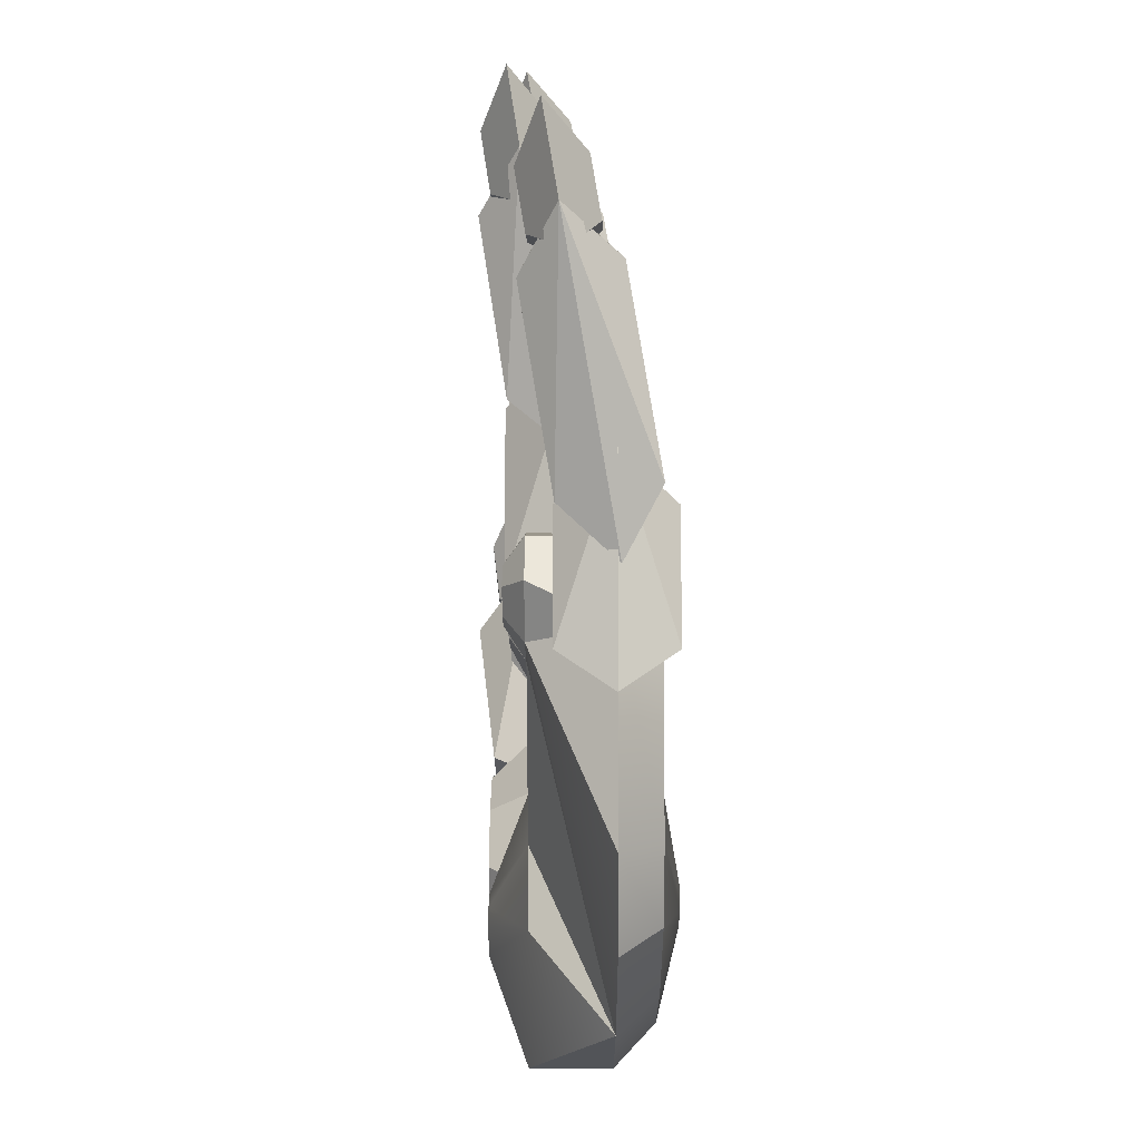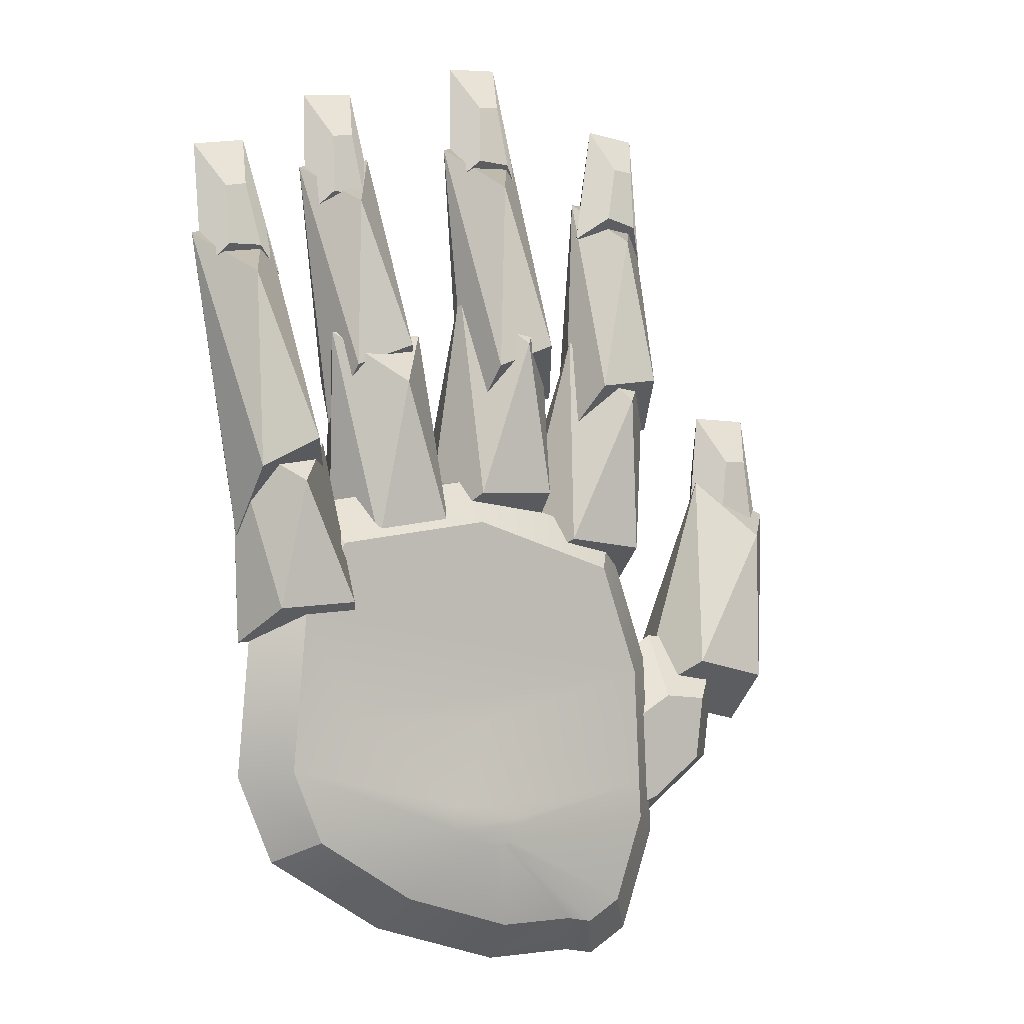
<metadata>
{"format":"obj","ext":"obj","renderer":"f3d","projection":"perspective","resolution":1024,"background":"white","views":[{"elev":-3.8,"azim":90.1,"up":"+Y"},{"elev":1.6,"azim":149.2,"up":"+Y"}]}
</metadata>
<code>
v  -0.1666 1.788 0.07866
v  -0.09245 1.64 0.1497
v  -0.1706 1.296 0.08434
v  -0.2108 1.222 -0.02828
v  -0.00276 1.764 0.07566
v  -0.03908 1.251 0.07696
v  0.001422 1.149 -0.04019
v  -0.169 1.332 -0.1053
v  -0.09085 1.676 -0.03992
v  -0.03748 1.287 -0.1127
v  -0.5075 1.652 0.0909
v  -0.4128 1.534 0.1609
v  -0.4392 1.22 0.09198
v  -0.4682 1.152 -0.02113
v  -0.3438 1.664 0.08922
v  -0.3039 1.207 0.08544
v  -0.2499 1.131 -0.03168
v  -0.4442 1.262 -0.09635
v  -0.4177 1.575 -0.02741
v  -0.3088 1.248 -0.1029
v  -0.2089 1.423 0.01022
v  -0.1013 1.335 0.1442
v  -0.1534 1.014 0.1442
v  -0.1917 0.9209 0.01022
v  -0.006213 1.455 0.01022
v  0.01276 1.016 0.1442
v  0.07634 0.9251 0.01022
v  -0.1534 1.014 -0.1238
v  -0.1013 1.335 -0.1238
v  0.01276 1.016 -0.1238
v  0.4423 1.588 0.04356
v  0.5024 1.436 0.1174
v  0.3947 1.099 0.05606
v  0.3491 1.026 -0.0559
v  0.6034 1.55 0.04255
v  0.5218 1.042 0.05065
v  0.5542 0.9349 -0.06464
v  0.4012 1.132 -0.134
v  0.5089 1.468 -0.07268
v  0.5283 1.075 -0.1394
v  -0.4052 1.835 0.1096
v  -0.4112 1.712 0.151
v  -0.4547 1.707 0.151
v  -0.5142 1.82 0.1091
v  -0.3783 1.599 0.1251
v  -0.4439 1.58 0.1227
v  -0.3321 1.584 0.05184
v  -0.497 1.537 0.04582
v  -0.4582 1.736 0.02025
v  -0.4146 1.741 0.02026
v  -0.3817 1.628 -0.005713
v  -0.4473 1.609 -0.008106
v  -0.4689 0.3275 -0.07699
v  -0.6937 0.3875 0.05702
v  -0.4781 0.2283 0.05702
v  -0.5767 0.4071 -0.07699
v  -0.2232 0.1454 0.05702
v  -0.3414 0.2861 -0.07699
v  -0.3089 0.3737 -0.07699
v  -0.3799 0.4873 -0.07699
v  -0.4974 0.5518 -0.07699
v  -0.5928 0.5402 -0.07699
v  -0.726 0.6536 0.05702
v  -0.4689 0.3275 0.191
v  -0.5767 0.4071 0.191
v  -0.3414 0.2861 0.191
v  -0.1581 0.3206 0.05702
v  -0.3001 0.5479 0.05702
v  -0.5351 0.6768 0.05702
v  -0.5928 0.5402 0.191
v  -0.3089 0.3737 0.191
v  -0.3799 0.4873 0.191
v  -0.4974 0.5518 0.191
v  0.1649 1.734 0.1154
v  0.2308 1.602 0.1939
v  0.1363 1.298 0.143
v  0.09356 1.232 0.03361
v  0.3272 1.71 0.1159
v  0.2653 1.255 0.1397
v  0.3018 1.162 0.02817
v  0.1414 1.329 -0.04746
v  0.236 1.633 0.00342
v  0.2705 1.286 -0.05083
v  -0.4851 1.29 0.01022
v  -0.3673 1.216 0.1442
v  -0.3791 0.8905 0.1442
v  -0.4055 0.7936 0.01022
v  -0.2879 1.346 0.01022
v  -0.2145 0.9137 0.1442
v  -0.1401 0.831 0.01022
v  -0.3791 0.8905 -0.1238
v  -0.3673 1.216 -0.1238
v  -0.2145 0.9137 -0.1238
v  -0.8959 0.9521 0.1066
v  -0.7666 0.876 0.2284
v  -0.7446 0.5537 0.1901
v  -0.7654 0.4706 0.04613
v  -0.7057 1.029 0.1091
v  -0.5835 0.5942 0.1893
v  -0.5054 0.5359 0.04491
v  -0.7537 0.5846 -0.07599
v  -0.7756 0.907 -0.03772
v  -0.5925 0.6251 -0.07674
v  -0.7314 1.182 0.1428
v  -0.7569 1.064 0.1974
v  -0.8102 1.061 0.199
v  -0.8649 1.174 0.1465
v  -0.7368 0.9456 0.183
v  -0.8187 0.9314 0.1841
v  -0.6866 0.9195 0.1107
v  -0.8927 0.884 0.1136
v  -0.8147 1.077 0.06593
v  -0.7615 1.079 0.06437
v  -0.7413 0.961 0.04994
v  -0.8233 0.9469 0.05108
v  0.02403 0.9548 -0.1395
v  -0.3445 0.9115 -0.05847
v  -0.2825 0.8488 -0.1395
v  0.02327 1.039 -0.05847
v  0.4099 0.9944 -0.05847
v  0.3462 0.9178 -0.1395
v  0.4335 0.7811 -0.1395
v  0.3346 0.5575 -0.1395
v  0.4627 0.4581 -0.1395
v  -0.3633 0.6193 -0.1395
v  0.01123 0.533 -0.1395
v  0.09698 0.3633 -0.1801
v  0.1213 0.3444 -0.1801
v  0.1097 0.3158 -0.1801
v  0.4017 0.3079 -0.1395
v  0.03554 0.3586 -0.1801
v  -0.3763 0.3712 -0.1395
v  -0.03808 0.3278 -0.1801
v  -0.03884 0.3135 -0.1801
v  0.07129 0.2902 -0.1801
v  0.1994 0.1729 -0.1395
v  -0.02717 0.2797 -0.1801
v  0.02761 0.2751 -0.1801
v  -0.3802 0.2955 -0.1395
v  -0.003192 0.2744 -0.1801
v  -0.01346 0.2721 -0.1801
v  -0.3188 0.118 -0.1395
v  -0.03051 0.0934 -0.1395
v  -0.1926 0.09006 -0.1395
v  -0.2467 0.07783 -0.1395
v  -0.3445 0.9115 0.1037
v  -0.1606 0.9752 0.1037
v  0.02327 1.039 0.1037
v  -0.4415 0.6362 -0.05847
v  -0.4619 0.2476 -0.05847
v  -0.3882 0.03459 -0.05847
v  0.5146 0.8304 -0.05847
v  0.5497 0.4428 -0.05847
v  0.4765 0.2625 -0.05847
v  0.2166 1.017 0.1037
v  0.4099 0.9944 0.1037
v  -0.04095 0.9651 0.1442
v  -0.1329 0.9333 0.1442
v  -0.3147 0.8887 0.1442
v  -0.2117 0.9243 0.1442
v  -0.4172 0.7051 0.02261
v  -0.393 0.7739 0.1037
v  -0.4547 0.3836 0.1037
v  0.4101 0.8063 0.1037
v  0.4623 0.9124 0.1037
v  0.2807 0.9542 0.1442
v  0.3731 0.9436 0.1442
v  0.0761 0.9735 0.1442
v  0.1728 0.9624 0.1442
v  -0.08908 0.8289 0.1442
v  -0.1694 0.8177 0.1442
v  -0.04893 0.8345 0.1442
v  0.007315 0.7775 0.1037
v  -0.2336 0.7441 0.1037
v  -0.3419 0.8116 0.1442
v  -0.2526 0.7949 0.1442
v  -0.3771 0.6001 0.06315
v  -0.337 0.4951 0.1037
v  -0.3016 -0.01357 -0.05847
v  -0.2616 0.06105 0.1037
v  0.3403 0.5271 0.03955
v  0.2505 0.7775 0.1037
v  0.2337 0.1005 -0.05847
v  -0.04217 0.005114 -0.05847
v  -0.2367 0.001107 -0.05847
v  0.3981 0.9044 0.1442
v  0.2969 0.8399 0.1442
v  0.3732 0.8537 0.1442
v  0.06812 0.8428 0.1442
v  0.1897 0.8428 0.1442
v  -0.06475 0.5344 0.1037
v  0.06464 0.4366 0.1037
v  -0.1511 0.328 0.1848
v  -0.211 0.3193 0.1848
v  -0.2369 0.2948 0.1848
v  -0.1226 0.3065 0.1848
v  0.1038 0.2793 0.1037
v  -0.114 0.2718 0.1848
v  -0.1461 0.2115 0.1848
v  -0.04217 0.005114 0.1037
v  -0.1944 0.2238 0.1848
v  0.09605 1.351 0.01022
v  0.1907 1.249 0.1442
v  0.09513 0.938 0.1442
v  0.04453 0.8513 0.01022
v  0.3012 1.355 0.01022
v  0.2601 0.9179 0.1442
v  0.3106 0.8187 0.01022
v  0.09513 0.938 -0.1238
v  0.1907 1.249 -0.1238
v  0.2601 0.9179 -0.1238
v  -0.03716 1.947 0.1098
v  -0.06514 1.829 0.1555
v  -0.1089 1.832 0.1556
v  -0.1471 1.952 0.1098
v  -0.05349 1.711 0.1333
v  -0.1213 1.705 0.1316
v  -0.01127 1.685 0.06068
v  -0.182 1.669 0.05622
v  -0.1078 1.856 0.02392
v  -0.06402 1.854 0.02376
v  -0.05237 1.736 0.00165
v  -0.1202 1.729 -0.0001221
v  0.585 1.736 0.07379
v  0.5462 1.621 0.1208
v  0.5029 1.628 0.1205
v  0.4759 1.751 0.07262
v  0.5476 1.502 0.1005
v  0.4795 1.502 0.09808
v  0.588 1.472 0.02859
v  0.4167 1.471 0.02262
v  0.5073 1.65 -0.01154
v  0.5507 1.644 -0.01122
v  0.5521 1.525 -0.03156
v  0.4839 1.524 -0.03393
v  0.3566 1.12 -0.05762
v  0.4463 1.046 0.05361
v  0.3395 0.7983 0.05361
v  0.286 0.7279 -0.05762
v  0.5599 1.134 -0.05762
v  0.502 0.7914 0.05361
v  0.5481 0.7168 -0.05762
v  0.3395 0.7983 -0.1689
v  0.4463 1.046 -0.1689
v  0.502 0.7914 -0.1689
v  0.3047 1.867 0.1404
v  0.2716 1.751 0.1889
v  0.2279 1.756 0.1884
v  0.195 1.877 0.1389
v  0.2789 1.632 0.1702
v  0.2109 1.629 0.1677
v  0.3209 1.603 0.09876
v  0.1498 1.593 0.0926
v  0.2315 1.777 0.0561
v  0.2752 1.772 0.05657
v  0.2825 1.653 0.03785
v  0.2144 1.65 0.0354
g group_0_ID3
f 1 2 3
f 3 2 1
f 1 3 4
f 4 3 1
f 5 2 1
f 1 2 5
f 2 6 3
f 3 6 2
f 3 7 4
f 7 3 6
f 6 3 7
f 4 7 3
f 8 1 4
f 4 1 8
f 5 1 9
f 9 1 5
f 5 6 2
f 2 6 5
f 7 6 5
f 5 6 7
f 7 8 4
f 8 7 10
f 10 7 8
f 4 8 7
f 1 8 9
f 9 8 1
f 10 5 9
f 9 5 10
f 10 7 5
f 5 7 10
f 9 8 10
f 10 8 9
g group_1_ID3
f 11 12 13
f 13 12 11
f 11 13 14
f 14 13 11
f 15 12 11
f 11 12 15
f 12 16 13
f 13 16 12
f 13 17 14
f 17 13 16
f 16 13 17
f 14 17 13
f 18 11 14
f 14 11 18
f 15 11 19
f 19 11 15
f 15 16 12
f 12 16 15
f 17 16 15
f 15 16 17
f 17 18 14
f 18 17 20
f 20 17 18
f 14 18 17
f 11 18 19
f 19 18 11
f 20 15 19
f 19 15 20
f 20 17 15
f 15 17 20
f 19 18 20
f 20 18 19
g group_2_ID3
f 21 22 23
f 23 22 21
f 21 23 24
f 24 23 21
f 25 22 21
f 21 22 25
f 22 26 23
f 23 26 22
f 23 27 24
f 27 23 26
f 26 23 27
f 24 27 23
f 28 21 24
f 24 21 28
f 25 21 29
f 29 21 25
f 25 26 22
f 22 26 25
f 27 26 25
f 25 26 27
f 27 28 24
f 28 27 30
f 30 27 28
f 24 28 27
f 21 28 29
f 29 28 21
f 30 25 29
f 29 25 30
f 30 27 25
f 25 27 30
f 29 28 30
f 30 28 29
g group_3_ID3
f 31 32 33
f 33 32 31
f 31 33 34
f 34 33 31
f 35 32 31
f 31 32 35
f 32 36 33
f 33 36 32
f 33 37 34
f 37 33 36
f 36 33 37
f 34 37 33
f 38 31 34
f 34 31 38
f 35 31 39
f 39 31 35
f 35 36 32
f 32 36 35
f 37 36 35
f 35 36 37
f 37 38 34
f 38 37 40
f 40 37 38
f 34 38 37
f 31 38 39
f 39 38 31
f 40 35 39
f 39 35 40
f 40 37 35
f 35 37 40
f 39 38 40
f 40 38 39
g group_4_ID33
f 41 42 43
f 44 41 43
f 43 42 41
f 43 41 44
f 43 45 46
f 45 43 42
f 42 43 45
f 46 45 43
f 41 45 42
f 45 41 47
f 47 41 45
f 42 45 41
f 46 47 48
f 47 46 45
f 45 46 47
f 48 47 46
f 43 46 48
f 44 43 48
f 48 46 43
f 48 43 44
f 44 49 41
f 41 49 50
f 41 49 44
f 50 49 41
f 50 47 41
f 47 50 51
f 51 50 47
f 41 47 50
f 47 52 48
f 52 47 51
f 51 47 52
f 48 52 47
f 44 48 49
f 49 48 52
f 49 48 44
f 52 48 49
f 50 52 51
f 52 50 49
f 49 50 52
f 51 52 50
g group_5_ID40
f 53 54 55
f 54 53 56
f 57 53 55
f 53 57 58
f 56 53 54
f 55 54 53
f 58 57 53
f 55 53 57
f 59 53 58
f 53 59 60
f 53 60 61
f 53 61 56
f 56 61 62
f 62 61 56
f 56 61 53
f 61 60 53
f 60 59 53
f 58 53 59
f 62 54 56
f 54 62 63
f 63 62 54
f 56 54 62
f 64 54 65
f 54 64 55
f 66 55 64
f 55 66 57
f 55 64 54
f 57 66 55
f 64 55 66
f 65 54 64
f 67 58 57
f 58 67 59
f 59 67 58
f 57 58 67
f 68 59 67
f 59 68 60
f 60 68 59
f 67 59 68
f 61 68 69
f 68 61 60
f 60 61 68
f 69 68 61
f 69 62 61
f 62 69 63
f 63 69 62
f 61 62 69
f 54 70 65
f 70 54 63
f 63 54 70
f 65 70 54
f 64 71 66
f 71 64 72
f 72 64 73
f 73 64 65
f 73 65 70
f 70 65 73
f 65 64 73
f 73 64 72
f 72 64 71
f 66 71 64
f 66 67 57
f 67 66 71
f 71 66 67
f 57 67 66
f 72 67 71
f 67 72 68
f 68 72 67
f 71 67 72
f 69 72 73
f 72 69 68
f 68 69 72
f 73 72 69
f 70 69 73
f 69 70 63
f 63 70 69
f 73 69 70
g group_6_ID3
f 74 75 76
f 76 75 74
f 74 76 77
f 77 76 74
f 78 75 74
f 74 75 78
f 75 79 76
f 76 79 75
f 76 80 77
f 80 76 79
f 79 76 80
f 77 80 76
f 81 74 77
f 77 74 81
f 78 74 82
f 82 74 78
f 78 79 75
f 75 79 78
f 80 79 78
f 78 79 80
f 80 81 77
f 81 80 83
f 83 80 81
f 77 81 80
f 74 81 82
f 82 81 74
f 83 78 82
f 82 78 83
f 83 80 78
f 78 80 83
f 82 81 83
f 83 81 82
g group_7_ID3
f 84 85 86
f 86 85 84
f 84 86 87
f 87 86 84
f 88 85 84
f 84 85 88
f 85 89 86
f 86 89 85
f 86 90 87
f 90 86 89
f 89 86 90
f 87 90 86
f 91 84 87
f 87 84 91
f 88 84 92
f 92 84 88
f 88 89 85
f 85 89 88
f 90 89 88
f 88 89 90
f 90 91 87
f 91 90 93
f 93 90 91
f 87 91 90
f 84 91 92
f 92 91 84
f 93 88 92
f 92 88 93
f 93 90 88
f 88 90 93
f 92 91 93
f 93 91 92
g group_8_ID3
f 94 95 96
f 96 95 94
f 94 96 97
f 97 96 94
f 98 95 94
f 94 95 98
f 95 99 96
f 96 99 95
f 96 100 97
f 100 96 99
f 99 96 100
f 97 100 96
f 101 94 97
f 97 94 101
f 98 94 102
f 102 94 98
f 98 99 95
f 95 99 98
f 100 99 98
f 98 99 100
f 100 101 97
f 101 100 103
f 103 100 101
f 97 101 100
f 94 101 102
f 102 101 94
f 103 98 102
f 102 98 103
f 103 100 98
f 98 100 103
f 102 101 103
f 103 101 102
g group_9_ID33
f 104 105 106
f 107 104 106
f 106 105 104
f 106 104 107
f 106 108 109
f 108 106 105
f 105 106 108
f 109 108 106
f 104 108 105
f 108 104 110
f 110 104 108
f 105 108 104
f 109 110 111
f 110 109 108
f 108 109 110
f 111 110 109
f 106 109 111
f 107 106 111
f 111 109 106
f 111 106 107
f 107 112 104
f 104 112 113
f 104 112 107
f 113 112 104
f 113 110 104
f 110 113 114
f 114 113 110
f 104 110 113
f 110 115 111
f 115 110 114
f 114 110 115
f 111 115 110
f 107 111 112
f 112 111 115
f 112 111 107
f 115 111 112
f 113 115 114
f 115 113 112
f 112 113 115
f 114 115 113
g group_10_ID75
f 116 117 118
f 117 116 119
f 120 116 121
f 116 120 119
f 119 116 117
f 119 120 116
f 118 117 116
f 121 116 120
f 122 123 124
f 123 122 125
f 125 122 118
f 118 122 121
f 125 126 123
f 126 127 123
f 127 124 123
f 124 127 128
f 124 129 130
f 129 124 128
f 127 126 131
f 131 128 127
f 126 125 132
f 132 131 126
f 131 132 133
f 133 128 131
f 133 129 128
f 134 135 129
f 134 129 133
f 135 130 129
f 130 135 136
f 137 138 135
f 137 135 134
f 138 136 135
f 134 132 139
f 132 134 133
f 139 137 134
f 140 137 141
f 137 140 138
f 137 139 142
f 142 141 137
f 140 143 138
f 136 138 143
f 141 144 140
f 143 140 144
f 141 142 145
f 144 141 145
f 118 121 116
f 123 126 125
f 125 122 123
f 124 123 122
f 123 127 126
f 123 124 127
f 132 125 126
f 126 131 132
f 131 126 127
f 118 122 125
f 121 122 118
f 116 121 118
f 128 127 124
f 127 128 131
f 128 124 129
f 130 129 124
f 131 128 133
f 128 129 133
f 133 132 131
f 133 134 132
f 133 129 134
f 139 132 134
f 129 135 134
f 134 135 137
f 134 137 139
f 129 130 135
f 136 135 130
f 135 138 137
f 135 136 138
f 138 140 137
f 141 137 140
f 142 139 137
f 137 141 142
f 138 143 140
f 143 138 136
f 140 144 141
f 144 140 143
f 145 142 141
f 145 141 144
f 119 146 117
f 146 119 147
f 147 119 148
f 148 119 147
f 147 119 146
f 117 146 119
f 118 149 125
f 149 118 117
f 139 149 150
f 149 139 125
f 125 139 132
f 150 142 139
f 142 150 151
f 117 118 149
f 125 149 118
f 125 139 149
f 150 149 139
f 132 139 125
f 139 142 150
f 151 150 142
f 152 124 153
f 124 152 122
f 152 121 122
f 121 152 120
f 130 153 124
f 153 130 154
f 122 152 124
f 122 121 152
f 153 124 152
f 120 152 121
f 124 153 130
f 154 130 153
f 120 148 119
f 148 120 155
f 155 120 156
f 156 120 155
f 155 120 148
f 119 148 120
f 157 147 158
f 147 157 148
f 148 157 147
f 158 147 157
f 159 147 146
f 147 159 160
f 160 159 147
f 146 147 159
f 161 146 162
f 146 161 117
f 117 161 149
f 149 161 117
f 117 161 146
f 162 146 161
f 149 163 150
f 150 163 149
f 152 153 164
f 164 153 152
f 152 165 120
f 120 165 156
f 120 165 152
f 156 165 120
f 156 166 167
f 166 156 155
f 155 156 166
f 167 166 156
f 155 168 169
f 168 155 148
f 148 155 168
f 169 168 155
f 170 158 171
f 158 170 172
f 158 172 157
f 157 172 158
f 172 170 158
f 171 158 170
f 148 172 173
f 172 148 157
f 157 148 172
f 173 172 148
f 171 147 174
f 147 171 158
f 158 171 147
f 174 147 171
f 160 175 176
f 175 160 159
f 159 160 175
f 176 175 160
f 174 160 176
f 160 174 147
f 147 174 160
f 176 160 174
f 146 175 159
f 175 146 162
f 162 146 175
f 159 175 146
f 177 162 178
f 162 177 161
f 149 161 177
f 161 177 162
f 177 161 149
f 178 162 177
f 145 151 179
f 151 145 142
f 142 145 151
f 179 151 145
f 150 180 151
f 150 163 180
f 151 180 150
f 180 163 150
f 149 177 163
f 163 177 149
f 164 153 181
f 181 182 164
f 181 153 154
f 182 181 183
f 181 154 183
f 181 153 164
f 154 153 181
f 164 182 181
f 183 181 182
f 183 154 181
f 152 164 165
f 165 164 152
f 154 136 183
f 136 154 130
f 143 183 136
f 183 143 184
f 144 184 143
f 184 144 185
f 145 185 144
f 185 145 179
f 130 154 136
f 183 136 154
f 136 183 143
f 184 143 183
f 143 184 144
f 185 144 184
f 144 185 145
f 179 145 185
f 165 167 186
f 167 165 156
f 156 165 167
f 186 167 165
f 187 155 182
f 155 187 166
f 166 187 155
f 182 155 187
f 188 166 187
f 166 188 186
f 166 186 167
f 167 186 166
f 186 188 166
f 187 166 188
f 169 189 190
f 189 169 168
f 168 169 189
f 190 189 169
f 155 190 182
f 190 155 169
f 169 155 190
f 182 190 155
f 189 148 173
f 148 189 168
f 168 189 148
f 173 148 189
f 173 171 174
f 171 173 170
f 170 173 172
f 172 173 170
f 170 173 171
f 174 171 173
f 176 162 174
f 162 176 175
f 175 176 162
f 174 162 176
f 162 191 178
f 191 162 174
f 191 182 192
f 182 191 174
f 182 174 173
f 173 174 182
f 174 191 182
f 174 162 191
f 192 182 191
f 178 191 162
f 177 178 163
f 191 193 178
f 194 178 193
f 178 194 163
f 195 163 194
f 191 192 193
f 196 193 192
f 192 197 196
f 198 196 197
f 198 197 199
f 200 199 197
f 197 183 200
f 163 178 177
f 194 163 195
f 163 194 178
f 193 178 194
f 178 193 191
f 192 193 196
f 193 192 191
f 196 197 192
f 197 196 198
f 197 199 200
f 199 197 198
f 200 183 197
f 180 179 151
f 151 179 180
f 201 163 180
f 163 201 195
f 195 201 163
f 180 163 201
f 165 188 164
f 188 165 186
f 186 165 188
f 164 188 165
f 164 187 182
f 187 164 188
f 188 164 187
f 182 187 164
f 190 173 182
f 173 190 189
f 189 190 173
f 182 173 190
f 182 183 192
f 192 183 182
f 185 179 180
f 184 185 180
f 180 179 185
f 180 185 184
f 198 201 199
f 201 198 195
f 195 198 196
f 195 196 194
f 194 196 193
f 193 196 194
f 194 196 195
f 196 198 195
f 195 198 201
f 199 201 198
f 199 180 200
f 180 199 201
f 201 199 180
f 200 180 199
f 183 184 200
f 200 184 183
f 183 197 192
f 192 197 183
f 184 180 200
f 200 180 184
g group_11_ID3
f 202 203 204
f 204 203 202
f 202 204 205
f 205 204 202
f 206 203 202
f 202 203 206
f 203 207 204
f 204 207 203
f 204 208 205
f 208 204 207
f 207 204 208
f 205 208 204
f 209 202 205
f 205 202 209
f 206 202 210
f 210 202 206
f 206 207 203
f 203 207 206
f 208 207 206
f 206 207 208
f 208 209 205
f 209 208 211
f 211 208 209
f 205 209 208
f 202 209 210
f 210 209 202
f 211 206 210
f 210 206 211
f 211 208 206
f 206 208 211
f 210 209 211
f 211 209 210
g group_12_ID33
f 212 213 214
f 215 212 214
f 214 213 212
f 214 212 215
f 214 216 217
f 216 214 213
f 213 214 216
f 217 216 214
f 212 216 213
f 216 212 218
f 218 212 216
f 213 216 212
f 217 218 219
f 218 217 216
f 216 217 218
f 219 218 217
f 214 217 219
f 215 214 219
f 219 217 214
f 219 214 215
f 215 220 212
f 212 220 221
f 212 220 215
f 221 220 212
f 221 218 212
f 218 221 222
f 222 221 218
f 212 218 221
f 218 223 219
f 223 218 222
f 222 218 223
f 219 223 218
f 215 219 220
f 220 219 223
f 220 219 215
f 223 219 220
f 221 223 222
f 223 221 220
f 220 221 223
f 222 223 221
g group_13_ID33
f 224 225 226
f 227 224 226
f 226 225 224
f 226 224 227
f 226 228 229
f 228 226 225
f 225 226 228
f 229 228 226
f 224 228 225
f 228 224 230
f 230 224 228
f 225 228 224
f 229 230 231
f 230 229 228
f 228 229 230
f 231 230 229
f 226 229 231
f 227 226 231
f 231 229 226
f 231 226 227
f 227 232 224
f 224 232 233
f 224 232 227
f 233 232 224
f 233 230 224
f 230 233 234
f 234 233 230
f 224 230 233
f 230 235 231
f 235 230 234
f 234 230 235
f 231 235 230
f 227 231 232
f 232 231 235
f 232 231 227
f 235 231 232
f 233 235 234
f 235 233 232
f 232 233 235
f 234 235 233
g group_14_ID3
f 236 237 238
f 238 237 236
f 236 238 239
f 239 238 236
f 240 237 236
f 236 237 240
f 237 241 238
f 238 241 237
f 238 242 239
f 242 238 241
f 241 238 242
f 239 242 238
f 243 236 239
f 239 236 243
f 240 236 244
f 244 236 240
f 240 241 237
f 237 241 240
f 242 241 240
f 240 241 242
f 242 243 239
f 243 242 245
f 245 242 243
f 239 243 242
f 236 243 244
f 244 243 236
f 245 240 244
f 244 240 245
f 245 242 240
f 240 242 245
f 244 243 245
f 245 243 244
g group_15_ID33
f 246 247 248
f 249 246 248
f 248 247 246
f 248 246 249
f 248 250 251
f 250 248 247
f 247 248 250
f 251 250 248
f 246 250 247
f 250 246 252
f 252 246 250
f 247 250 246
f 251 252 253
f 252 251 250
f 250 251 252
f 253 252 251
f 248 251 253
f 249 248 253
f 253 251 248
f 253 248 249
f 249 254 246
f 246 254 255
f 246 254 249
f 255 254 246
f 255 252 246
f 252 255 256
f 256 255 252
f 246 252 255
f 252 257 253
f 257 252 256
f 256 252 257
f 253 257 252
f 249 253 254
f 254 253 257
f 254 253 249
f 257 253 254
f 255 257 256
f 257 255 254
f 254 255 257
f 256 257 255

</code>
